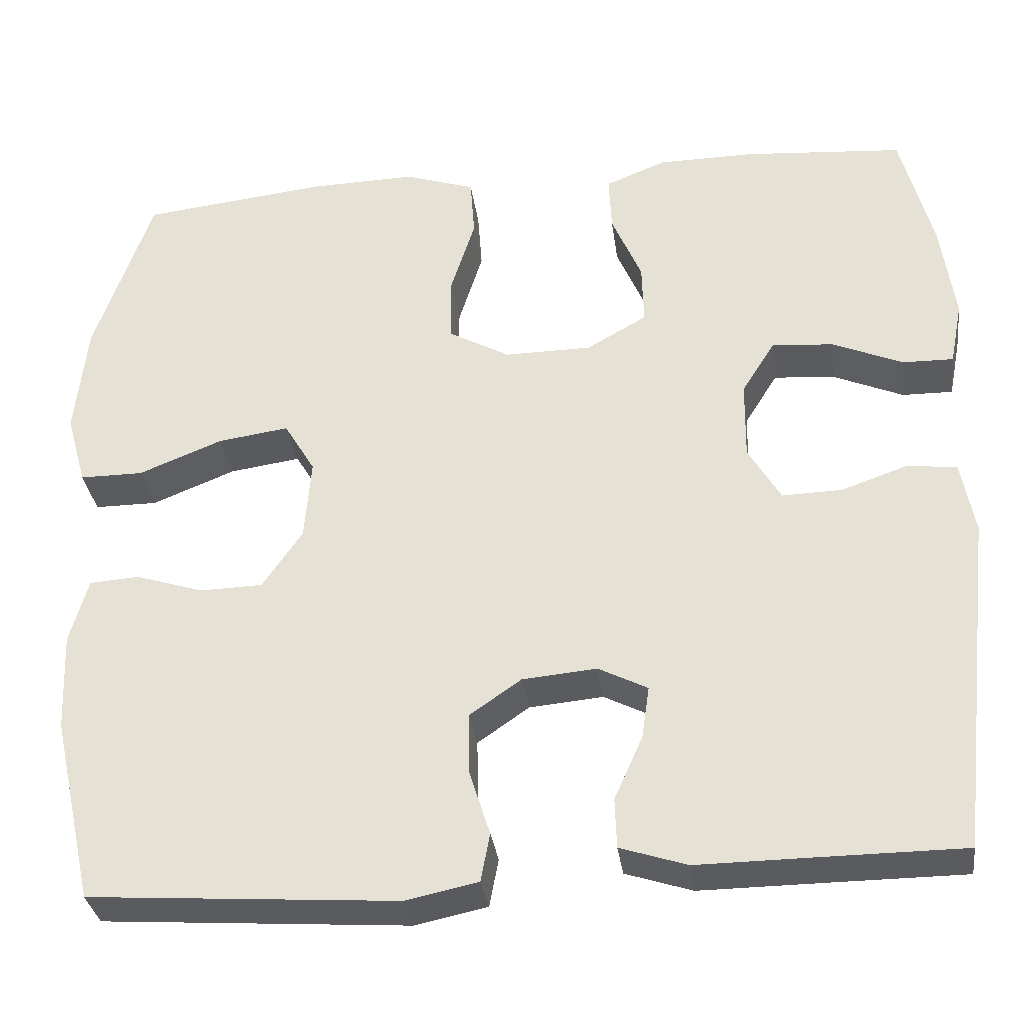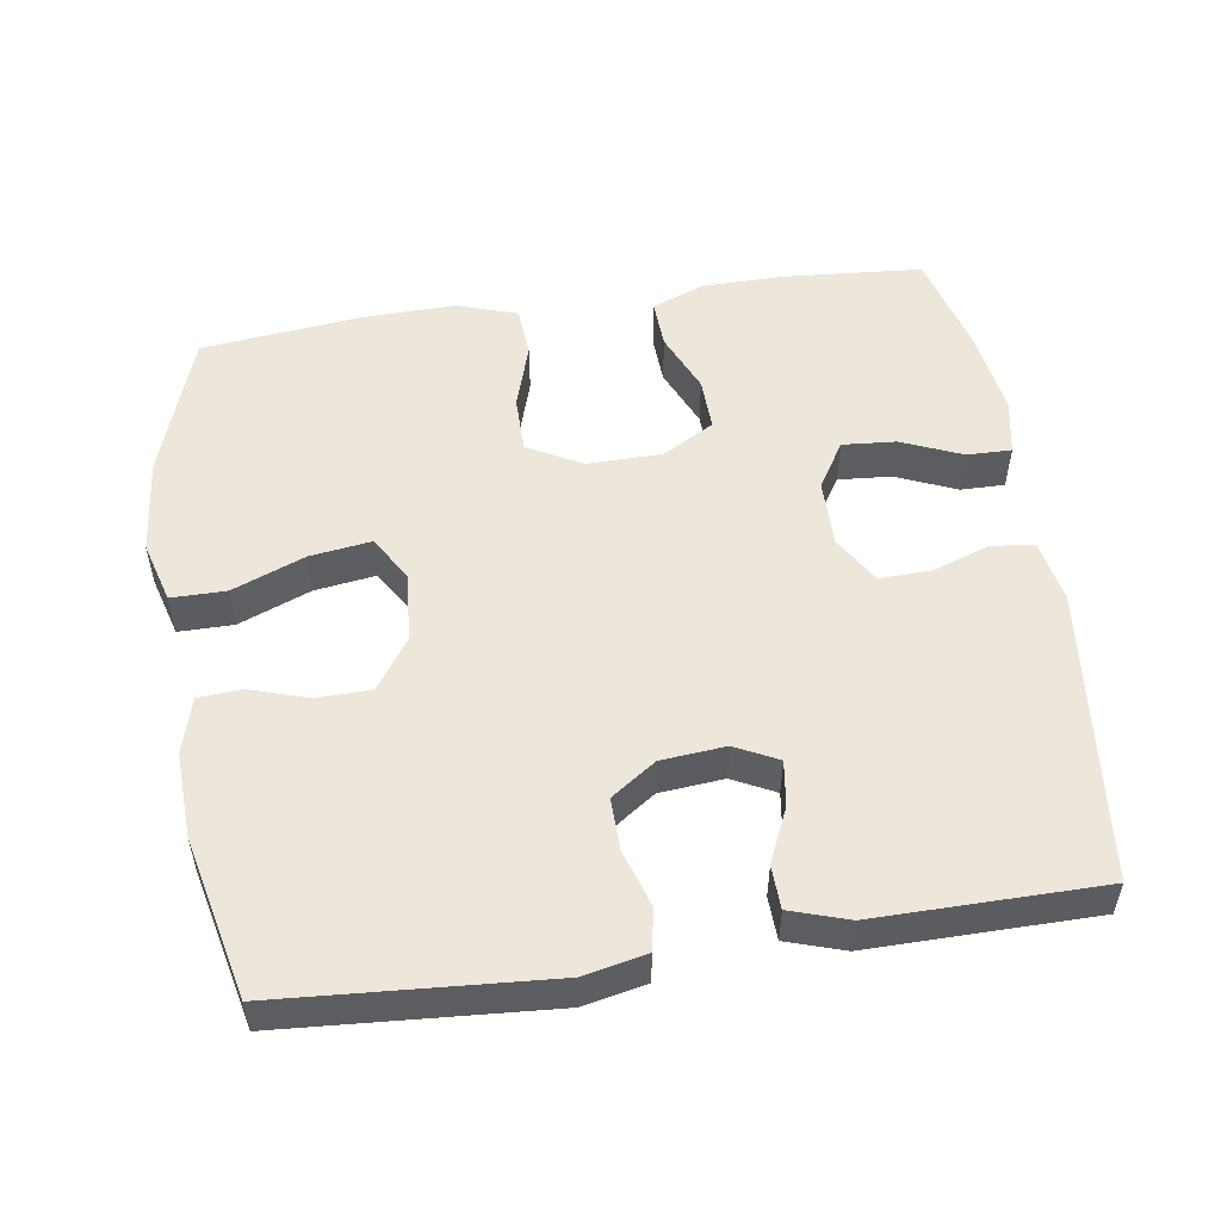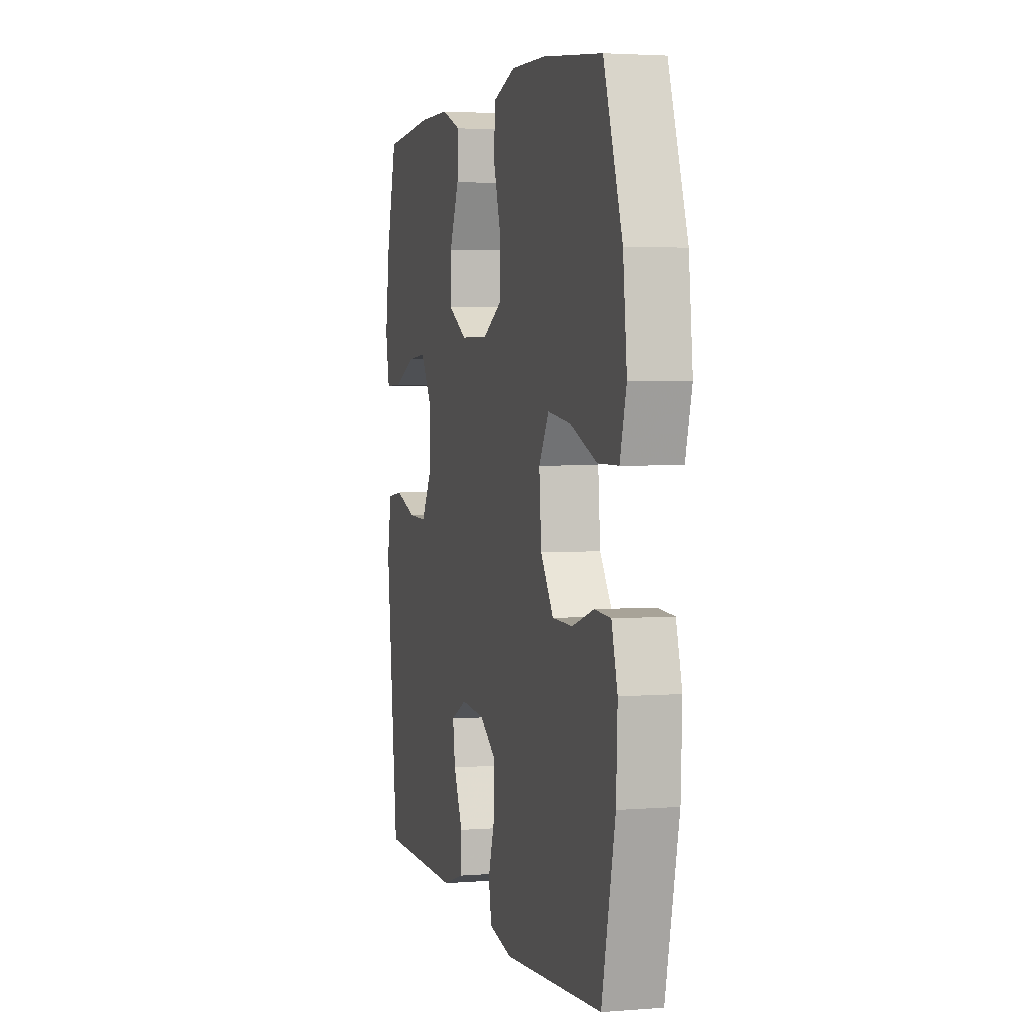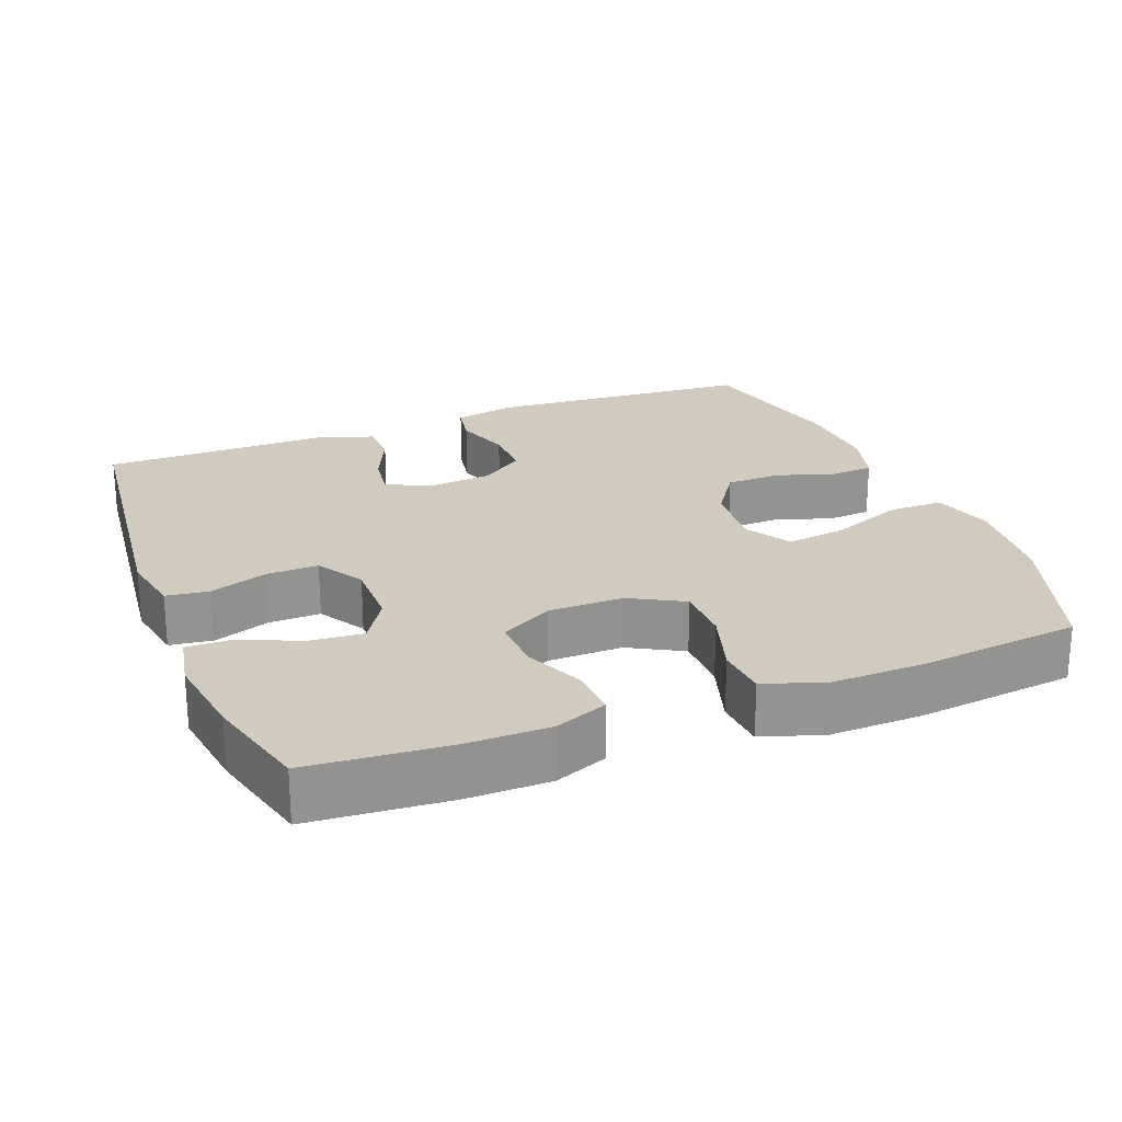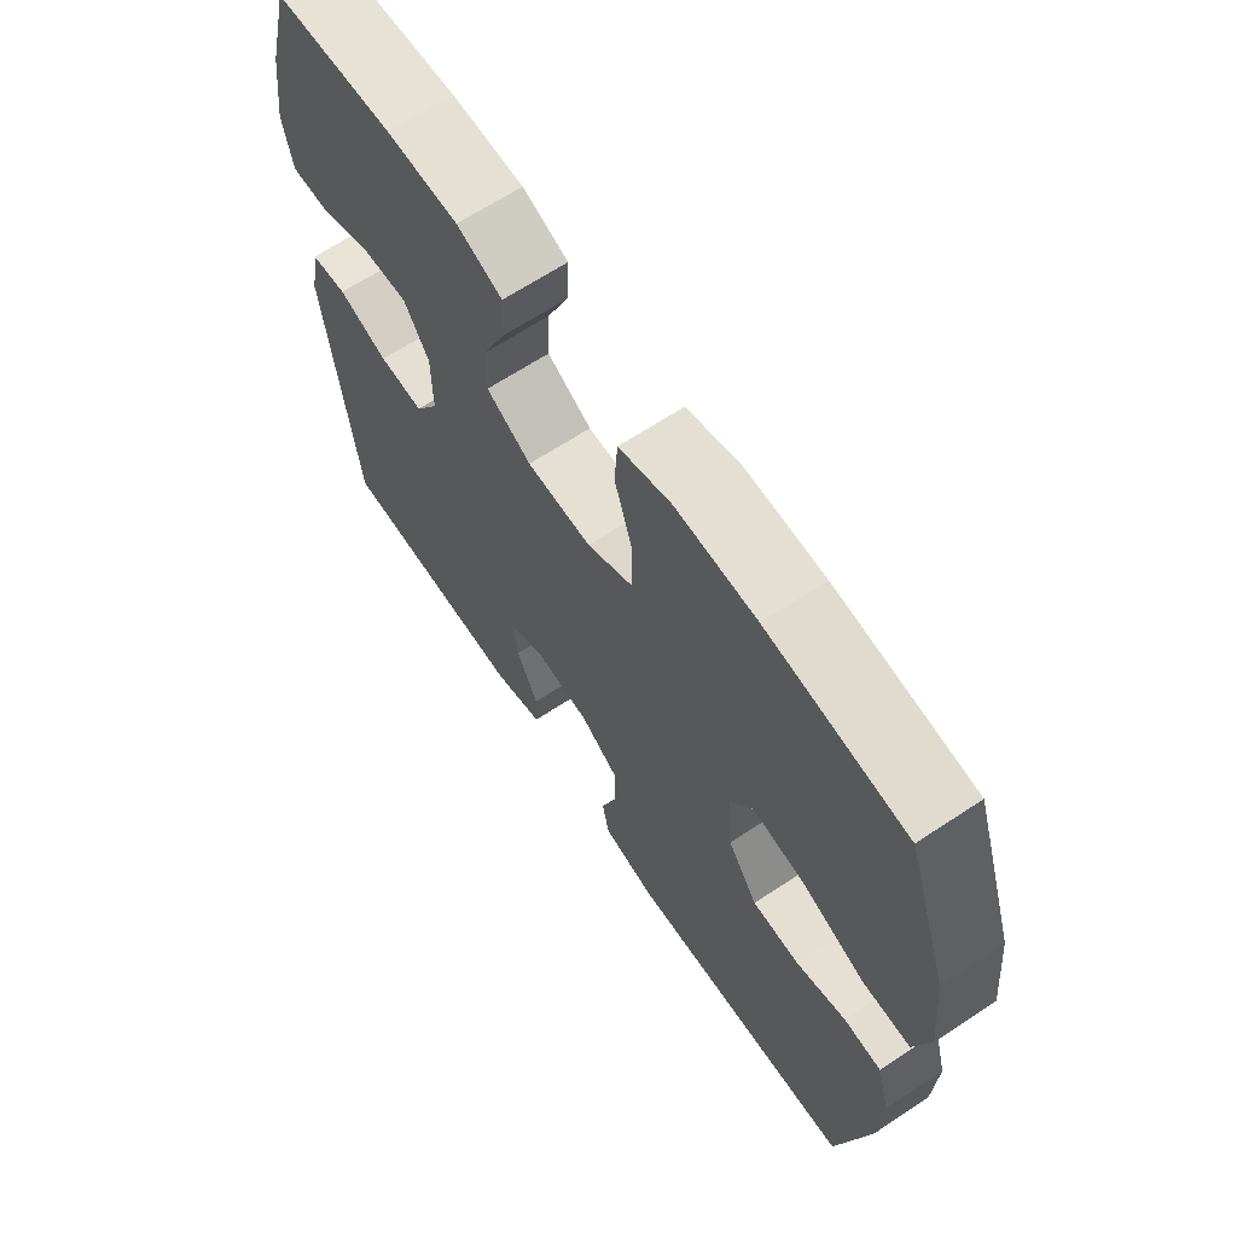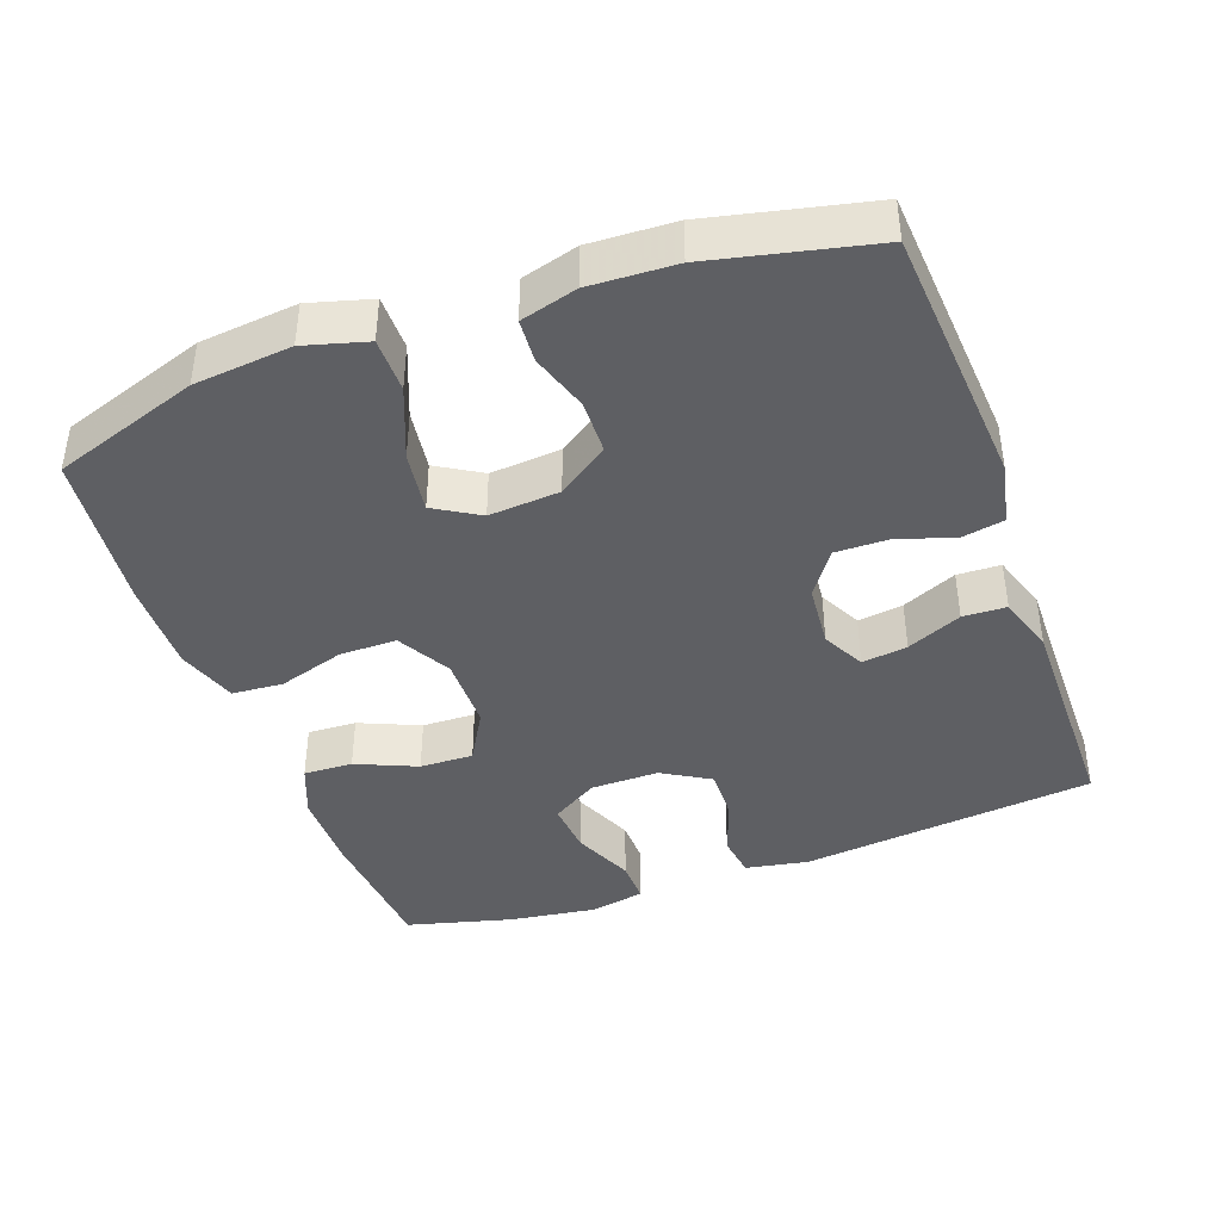
<metadata>
{"format":"obj","ext":"obj","renderer":"f3d","projection":"perspective","resolution":1024,"background":"white","views":[{"elev":-32.7,"azim":-172.4,"up":"+Z"},{"elev":52.5,"azim":171.3,"up":"+Y"},{"elev":3.1,"azim":74.8,"up":"+Z"},{"elev":23.3,"azim":-21.4,"up":"+Y"},{"elev":65.8,"azim":56.4,"up":"+Z"},{"elev":-41.2,"azim":109.9,"up":"+Y"}]}
</metadata>
<code>
v -0.5 0.07 -0.5
v -0.546 0.07 -0.091
v -0.53 0.07 -0.004
v -0.471 0.07 0.004
v -0.391 0.07 -0.024
v -0.319 0.07 -0.026
v -0.28 0.07 0.04
v -0.281 0.07 0.135
v -0.321 0.07 0.199
v -0.395 0.07 0.193
v -0.479 0.07 0.157
v -0.54 0.07 0.156
v -0.555 0.07 0.233
v -0.538 0.07 0.354
v -0.5 0.07 0.5
v -0.309 0.07 0.515
v -0.193 0.07 0.514
v -0.12 0.07 0.485
v -0.123 0.07 0.417
v -0.159 0.07 0.333
v -0.161 0.07 0.259
v -0.089 0.07 0.218
v 0.015 0.07 0.217
v 0.089 0.07 0.258
v 0.089 0.07 0.337
v 0.06 0.07 0.429
v 0.065 0.07 0.5
v 0.149 0.07 0.528
v 0.278 0.07 0.525
v 0.5 0.07 0.5
v 0.569 0.07 0.298
v 0.583 0.07 0.163
v 0.559 0.07 0.077
v 0.483 0.07 0.077
v 0.383 0.07 0.117
v 0.298 0.07 0.129
v 0.261 0.07 0.067
v 0.269 0.07 -0.031
v 0.317 0.07 -0.101
v 0.392 0.07 -0.103
v 0.473 0.07 -0.077
v 0.533 0.07 -0.081
v 0.555 0.07 -0.159
v 0.55 0.07 -0.277
v 0.5 0.07 -0.5
v 0.132 0.07 -0.526
v 0.045 0.07 -0.508
v 0.034 0.07 -0.45
v 0.059 0.07 -0.371
v 0.06 0.07 -0.298
v -0.002 0.07 -0.255
v -0.091 0.07 -0.247
v -0.15 0.07 -0.277
v -0.141 0.07 -0.34
v -0.107 0.07 -0.416
v -0.109 0.07 -0.476
v -0.189 0.07 -0.502
v -0.314 0.07 -0.501
v -0.5 0 -0.5
v -0.546 0 -0.091
v -0.53 0 -0.004
v -0.471 0 0.004
v -0.391 0 -0.024
v -0.319 0 -0.026
v -0.28 0 0.04
v -0.281 0 0.135
v -0.321 0 0.199
v -0.395 0 0.193
v -0.479 0 0.157
v -0.54 0 0.156
v -0.555 0 0.233
v -0.538 0 0.354
v -0.5 0 0.5
v -0.309 0 0.515
v -0.193 0 0.514
v -0.12 0 0.485
v -0.123 0 0.417
v -0.159 0 0.333
v -0.161 0 0.259
v -0.089 0 0.218
v 0.015 0 0.217
v 0.089 0 0.258
v 0.089 0 0.337
v 0.06 0 0.429
v 0.065 0 0.5
v 0.149 0 0.528
v 0.278 0 0.525
v 0.5 0 0.5
v 0.569 0 0.298
v 0.583 0 0.163
v 0.559 0 0.077
v 0.483 0 0.077
v 0.383 0 0.117
v 0.298 0 0.129
v 0.261 0 0.067
v 0.269 0 -0.031
v 0.317 0 -0.101
v 0.392 0 -0.103
v 0.473 0 -0.077
v 0.533 0 -0.081
v 0.555 0 -0.159
v 0.55 0 -0.277
v 0.5 0 -0.5
v 0.132 0 -0.526
v 0.045 0 -0.508
v 0.034 0 -0.45
v 0.059 0 -0.371
v 0.06 0 -0.298
v -0.002 0 -0.255
v -0.091 0 -0.247
v -0.15 0 -0.277
v -0.141 0 -0.34
v -0.107 0 -0.416
v -0.109 0 -0.476
v -0.189 0 -0.502
v -0.314 0 -0.501
f 56 57 58
f 55 56 58
f 54 55 58
f 3 4 5
f 2 3 5
f 1 2 5
f 58 1 5
f 54 58 5
f 53 54 5
f 52 53 5 6
f 51 52 6 7
f 50 51 7 8
f 47 48 49
f 46 47 49
f 45 46 49
f 44 45 49
f 43 44 49
f 42 43 49
f 41 42 49
f 40 41 49
f 39 40 49 50
f 50 8 9
f 39 50 9
f 38 39 9
f 33 34 35
f 32 33 35
f 31 32 35
f 30 31 35
f 29 30 35
f 28 29 35
f 27 28 35
f 26 27 35
f 25 26 35
f 24 25 35 36
f 23 24 36 37
f 18 19 20
f 17 18 20
f 16 17 20
f 15 16 20
f 14 15 20
f 13 14 20
f 12 13 20
f 11 12 20
f 10 11 20
f 9 10 20 21
f 37 38 9
f 23 37 9
f 22 23 9
f 9 21 22
f 116 115 114
f 116 114 113
f 116 113 112
f 63 62 61
f 63 61 60
f 63 60 59
f 63 59 116
f 63 116 112
f 63 112 111
f 64 63 111 110
f 65 64 110 109
f 66 65 109 108
f 107 106 105
f 107 105 104
f 107 104 103
f 107 103 102
f 107 102 101
f 107 101 100
f 107 100 99
f 107 99 98
f 108 107 98 97
f 67 66 108
f 67 108 97
f 67 97 96
f 93 92 91
f 93 91 90
f 93 90 89
f 93 89 88
f 93 88 87
f 93 87 86
f 93 86 85
f 93 85 84
f 93 84 83
f 94 93 83 82
f 95 94 82 81
f 78 77 76
f 78 76 75
f 78 75 74
f 78 74 73
f 78 73 72
f 78 72 71
f 78 71 70
f 78 70 69
f 78 69 68
f 79 78 68 67
f 67 96 95
f 67 95 81
f 67 81 80
f 80 79 67
f 1 59 60 2
f 2 60 61 3
f 3 61 62 4
f 4 62 63 5
f 5 63 64 6
f 6 64 65 7
f 7 65 66 8
f 8 66 67 9
f 9 67 68 10
f 10 68 69 11
f 11 69 70 12
f 12 70 71 13
f 13 71 72 14
f 14 72 73 15
f 15 73 74 16
f 16 74 75 17
f 17 75 76 18
f 18 76 77 19
f 19 77 78 20
f 20 78 79 21
f 21 79 80 22
f 22 80 81 23
f 23 81 82 24
f 24 82 83 25
f 25 83 84 26
f 26 84 85 27
f 27 85 86 28
f 28 86 87 29
f 29 87 88 30
f 30 88 89 31
f 31 89 90 32
f 32 90 91 33
f 33 91 92 34
f 34 92 93 35
f 35 93 94 36
f 36 94 95 37
f 37 95 96 38
f 38 96 97 39
f 39 97 98 40
f 40 98 99 41
f 41 99 100 42
f 42 100 101 43
f 43 101 102 44
f 44 102 103 45
f 45 103 104 46
f 46 104 105 47
f 47 105 106 48
f 48 106 107 49
f 49 107 108 50
f 50 108 109 51
f 51 109 110 52
f 52 110 111 53
f 53 111 112 54
f 54 112 113 55
f 55 113 114 56
f 56 114 115 57
f 57 115 116 58
f 58 116 59 1

</code>
